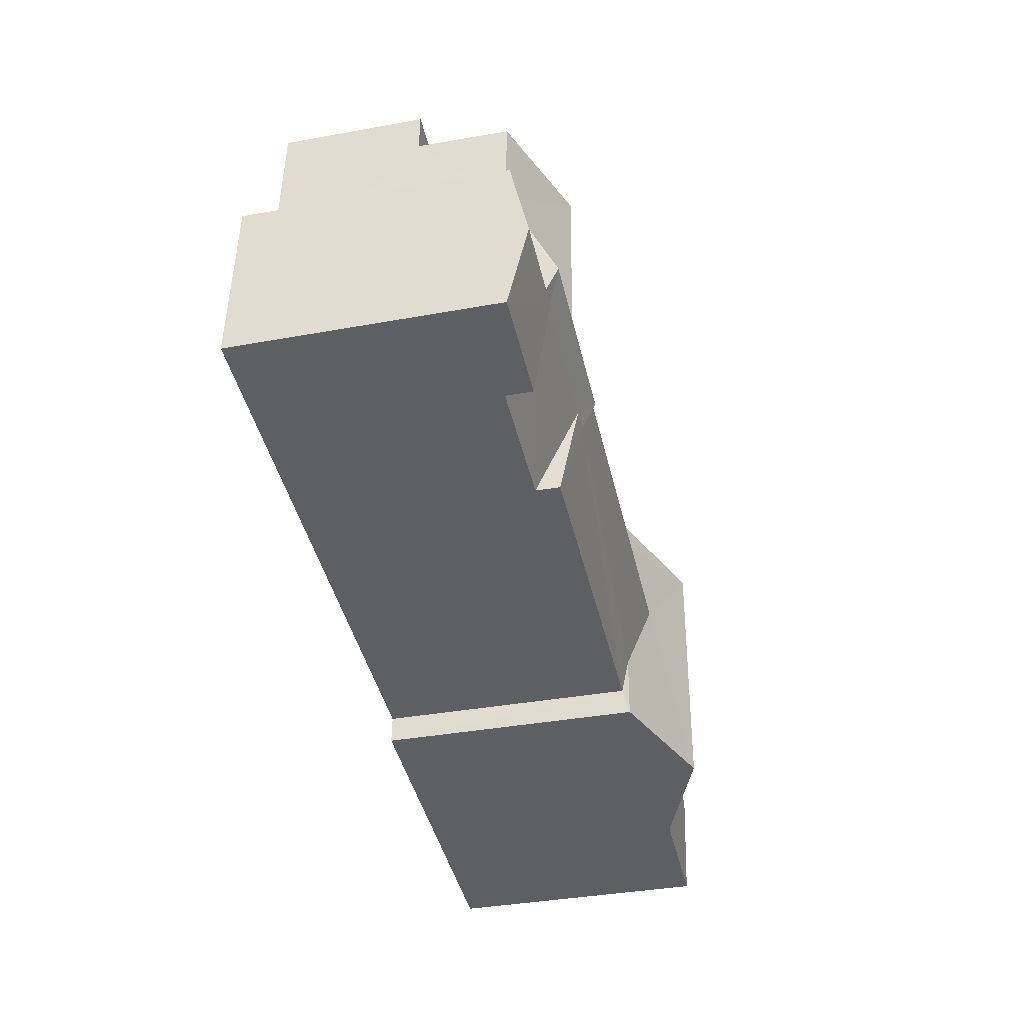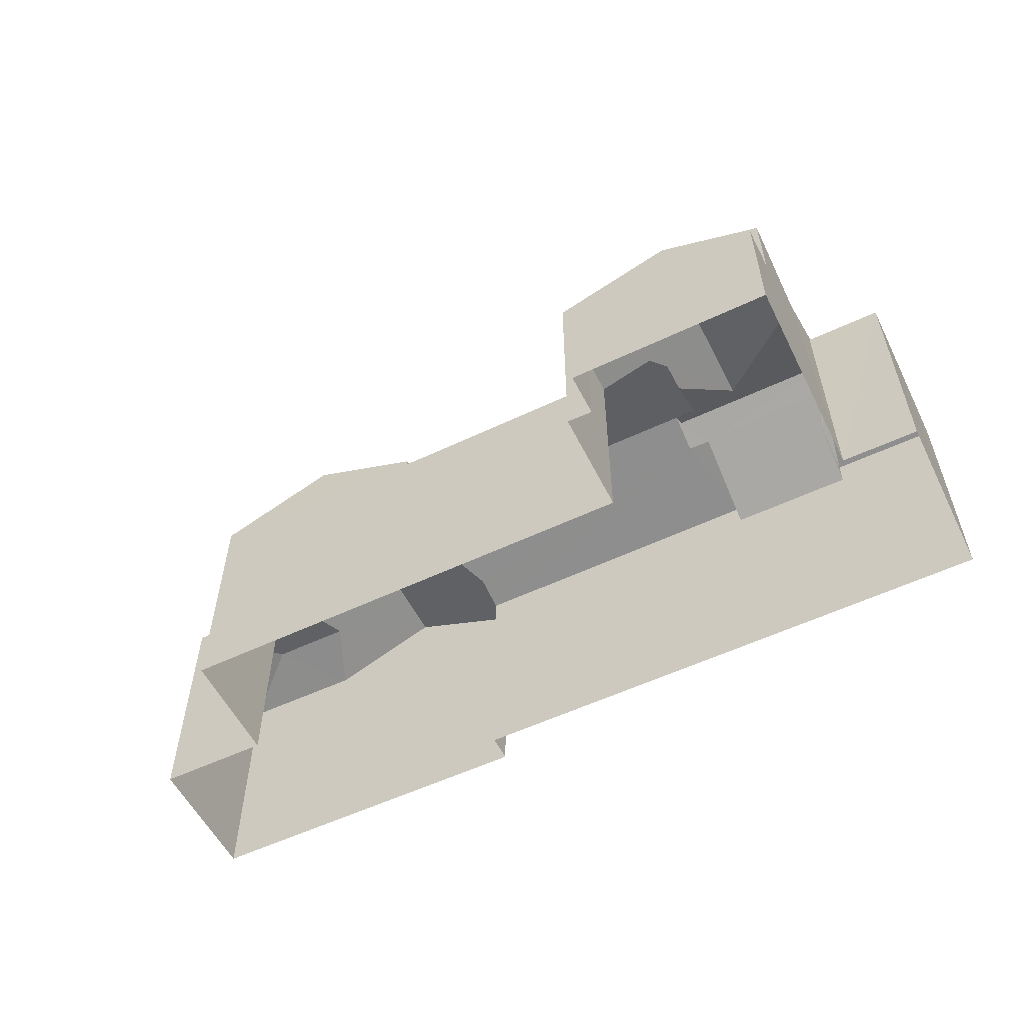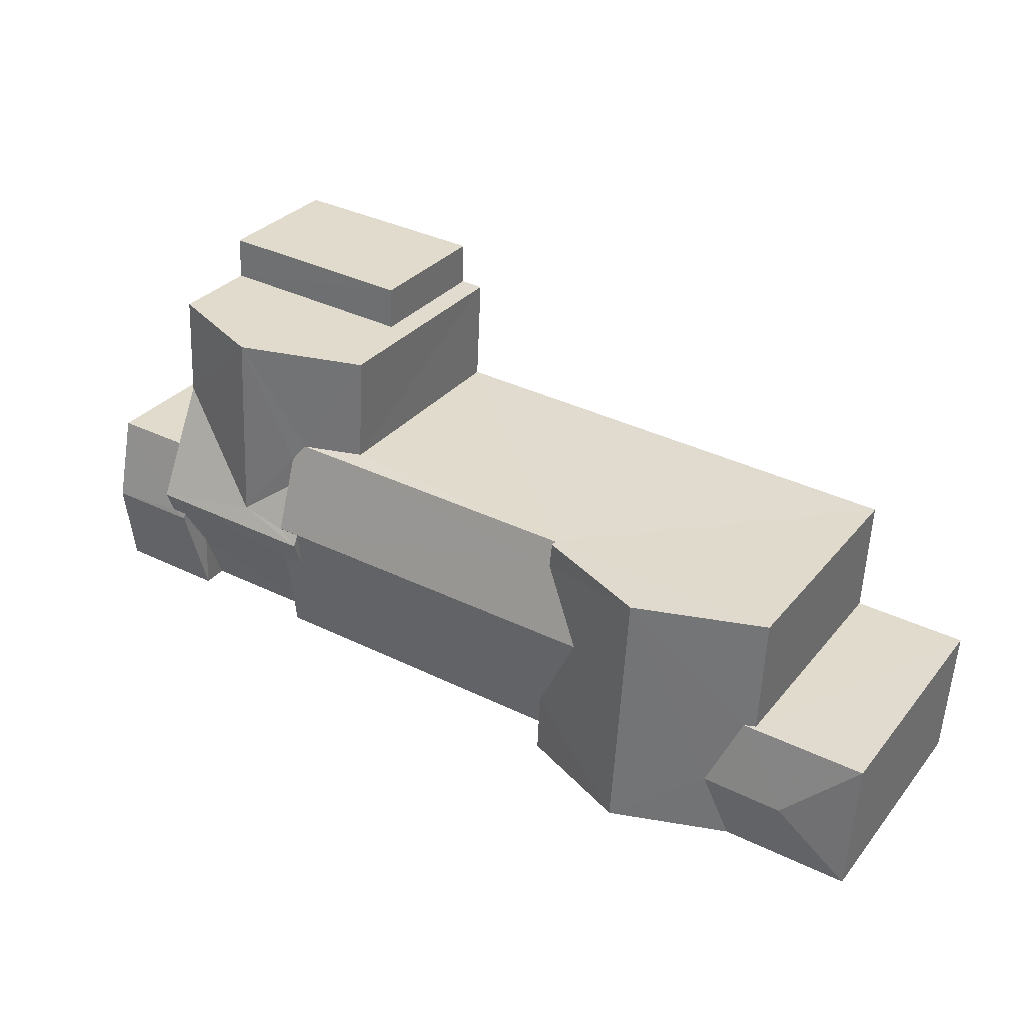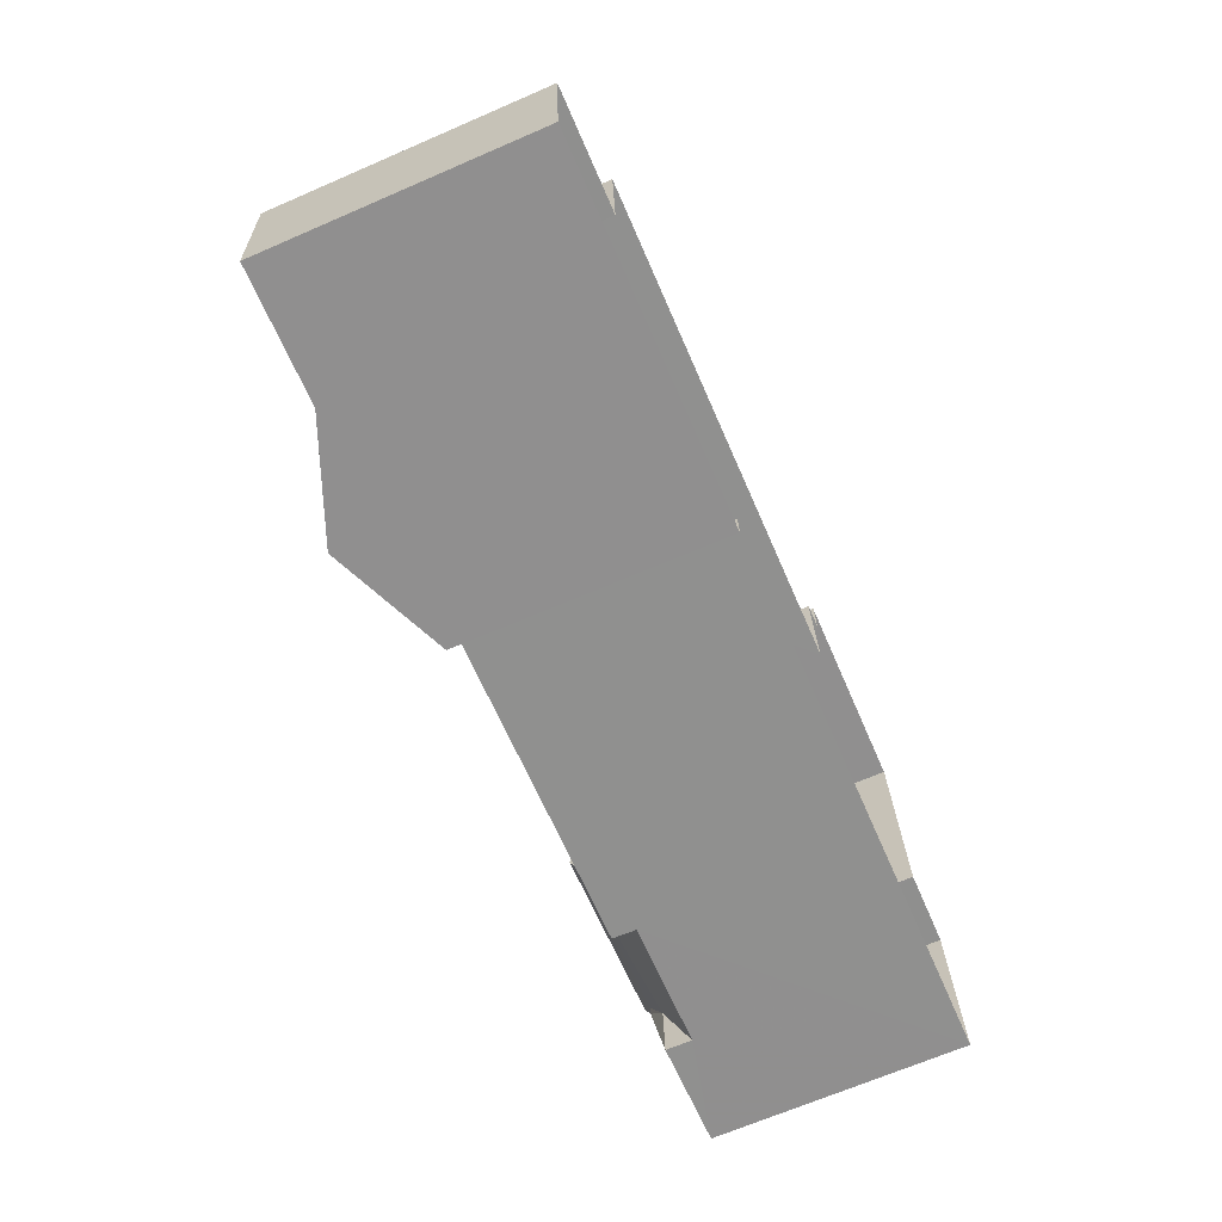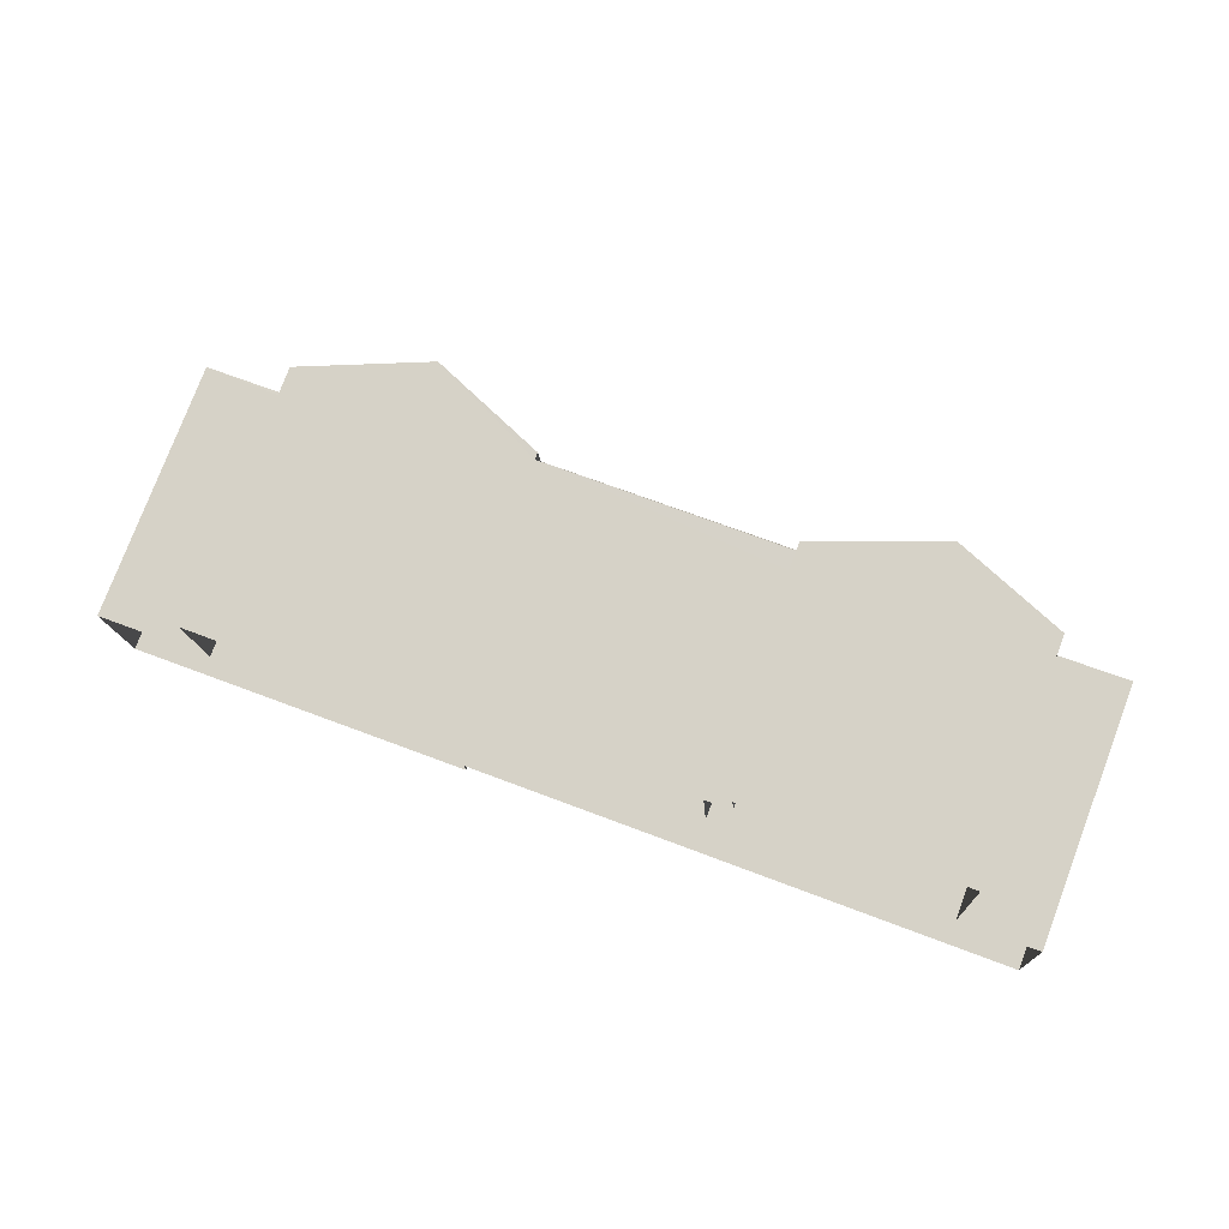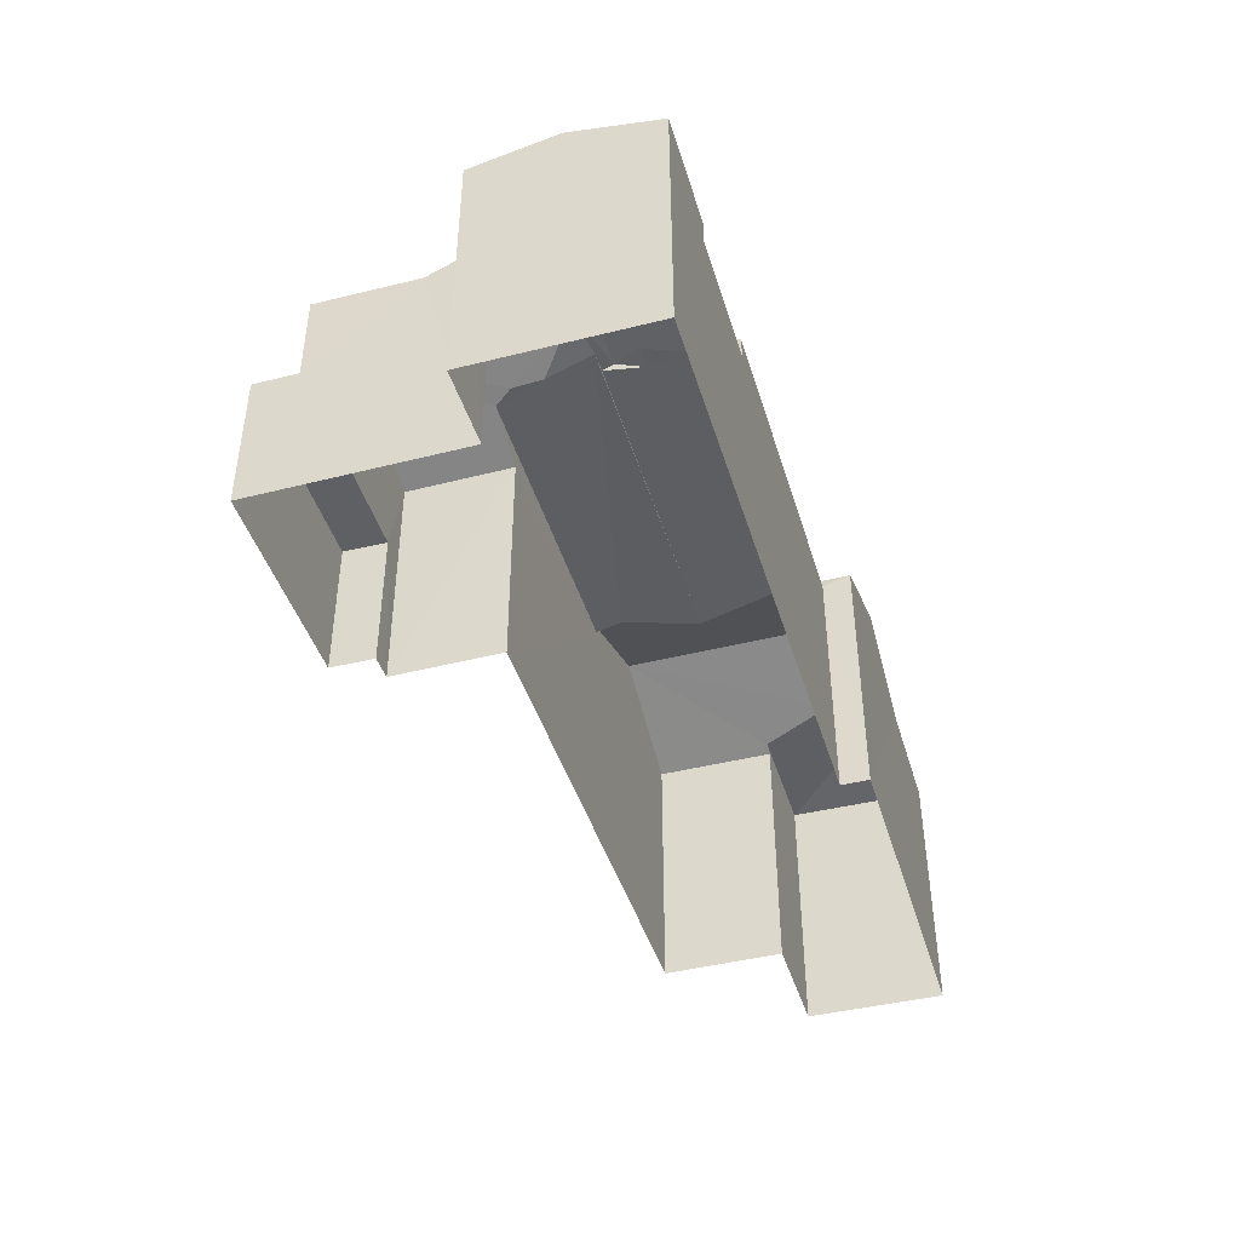
<metadata>
{"format":"obj","ext":"obj","renderer":"f3d","projection":"perspective","resolution":1024,"background":"white","views":[{"elev":-38.3,"azim":-77.3,"up":"+Y"},{"elev":-56.0,"azim":-157.0,"up":"+Z"},{"elev":30.9,"azim":31.7,"up":"+Y"},{"elev":-68.5,"azim":113.4,"up":"+Y"},{"elev":77.5,"azim":-159.3,"up":"+Y"},{"elev":-43.4,"azim":-76.9,"up":"+Z"}]}
</metadata>
<code>
v -3.729e+05 -1.053e+05 23.81
v -3.729e+05 -1.053e+05 23.81
v -3.729e+05 -1.053e+05 23.81
v -3.728e+05 -1.053e+05 23.81
v -3.728e+05 -1.053e+05 23.81
v -3.728e+05 -1.053e+05 23.81
v -3.728e+05 -1.053e+05 23.81
v -3.729e+05 -1.053e+05 23.81
v -3.729e+05 -1.053e+05 23.81
v -3.729e+05 -1.053e+05 23.81
v -3.729e+05 -1.053e+05 23.81
v -3.729e+05 -1.053e+05 23.81
v -3.729e+05 -1.053e+05 23.81
v -3.729e+05 -1.053e+05 23.81
v -3.728e+05 -1.053e+05 31.07
v -3.728e+05 -1.053e+05 31.07
v -3.728e+05 -1.053e+05 31.19
v -3.729e+05 -1.053e+05 32.47
v -3.729e+05 -1.053e+05 31.52
v -3.729e+05 -1.053e+05 32.47
v -3.728e+05 -1.053e+05 31.19
v -3.729e+05 -1.053e+05 31.6
v -3.729e+05 -1.053e+05 31.07
v -3.729e+05 -1.053e+05 31.6
v -3.729e+05 -1.053e+05 30.87
v -3.729e+05 -1.053e+05 30.87
v -3.729e+05 -1.053e+05 31.01
v -3.729e+05 -1.053e+05 31.6
v -3.729e+05 -1.053e+05 31.01
v -3.729e+05 -1.053e+05 31.52
v -3.729e+05 -1.053e+05 31.6
v -3.729e+05 -1.053e+05 31.75
v -3.729e+05 -1.053e+05 30.3
v -3.729e+05 -1.053e+05 31.75
v -3.729e+05 -1.053e+05 30.94
v -3.729e+05 -1.053e+05 30.94
v -3.729e+05 -1.053e+05 31.42
v -3.729e+05 -1.053e+05 31.46
v -3.729e+05 -1.053e+05 31.46
v -3.729e+05 -1.053e+05 31.42
v -3.729e+05 -1.053e+05 31.52
v -3.729e+05 -1.053e+05 30.3
v -3.729e+05 -1.053e+05 31.07
v -3.729e+05 -1.053e+05 31.07
v -3.729e+05 -1.053e+05 31.07
v -3.729e+05 -1.053e+05 30.94
v -3.729e+05 -1.053e+05 30.94
v -3.728e+05 -1.053e+05 31.52
v -3.728e+05 -1.053e+05 31.19
v -3.729e+05 -1.053e+05 30.94
v -3.729e+05 -1.053e+05 30.3
v -3.729e+05 -1.053e+05 30.3
v -3.728e+05 -1.053e+05 31.19
v -3.729e+05 -1.053e+05 31.37
v -3.729e+05 -1.053e+05 31.37
v -3.729e+05 -1.053e+05 30.21
v -3.729e+05 -1.053e+05 30.21
v -3.729e+05 -1.053e+05 30.87
v -3.729e+05 -1.053e+05 30.87
v -3.729e+05 -1.053e+05 27.77
v -3.729e+05 -1.053e+05 27.76
v -3.729e+05 -1.053e+05 27.76
v -3.729e+05 -1.053e+05 27.77
f 1 2 3
f 4 5 6
f 7 6 8
f 7 8 9
f 2 10 9
f 6 5 11
f 12 3 2
f 13 14 12
f 8 6 11
f 8 13 9
f 9 12 2
f 13 12 9
f 15 16 17
f 16 18 17
f 19 20 21
f 18 20 19
f 17 18 19
f 22 23 24
f 25 26 23
f 26 27 24
f 23 26 24
f 28 29 30
f 31 28 32
f 33 34 30
f 34 32 30
f 30 32 28
f 35 36 37
f 36 38 37
f 37 39 40
f 37 38 39
f 33 30 41
f 42 33 41
f 22 43 20
f 18 23 22
f 44 23 18
f 43 45 20
f 18 22 20
f 46 39 47
f 46 40 39
f 17 48 49
f 17 19 48
f 39 50 47
f 39 38 50
f 51 52 26
f 52 41 26
f 27 30 29
f 27 41 30
f 26 41 27
f 48 53 49
f 21 53 48
f 19 21 48
f 54 32 55
f 56 55 46
f 57 56 46
f 55 32 34
f 40 34 37
f 46 55 40
f 40 55 34
f 55 58 54
f 31 24 28
f 24 31 22
f 58 59 54
f 54 43 31
f 43 22 31
f 59 43 54
f 60 61 62
f 60 63 61
f 4 15 49
f 49 15 17
f 6 15 4
f 53 21 5
f 5 21 11
f 21 45 11
f 21 20 45
f 15 7 16
f 15 6 7
f 57 46 47
f 25 23 44
f 63 1 61
f 63 2 1
f 36 12 14
f 36 35 12
f 36 14 38
f 14 13 38
f 13 50 38
f 10 2 63
f 10 63 52
f 52 63 41
f 63 60 41
f 60 42 41
f 25 51 26
f 25 9 51
f 9 25 7
f 18 16 25
f 18 25 44
f 16 7 25
f 62 1 3
f 62 61 1
f 8 59 56
f 8 56 13
f 13 57 50
f 59 58 56
f 57 47 50
f 13 56 57
f 53 5 4
f 49 53 4
f 59 45 43
f 8 11 59
f 11 45 59
f 56 58 55
f 51 10 52
f 51 9 10
f 37 34 35
f 35 33 12
f 12 60 3
f 33 42 60
f 34 33 35
f 3 60 62
f 12 33 60
f 31 32 54
f 29 28 24
f 27 29 24

</code>
